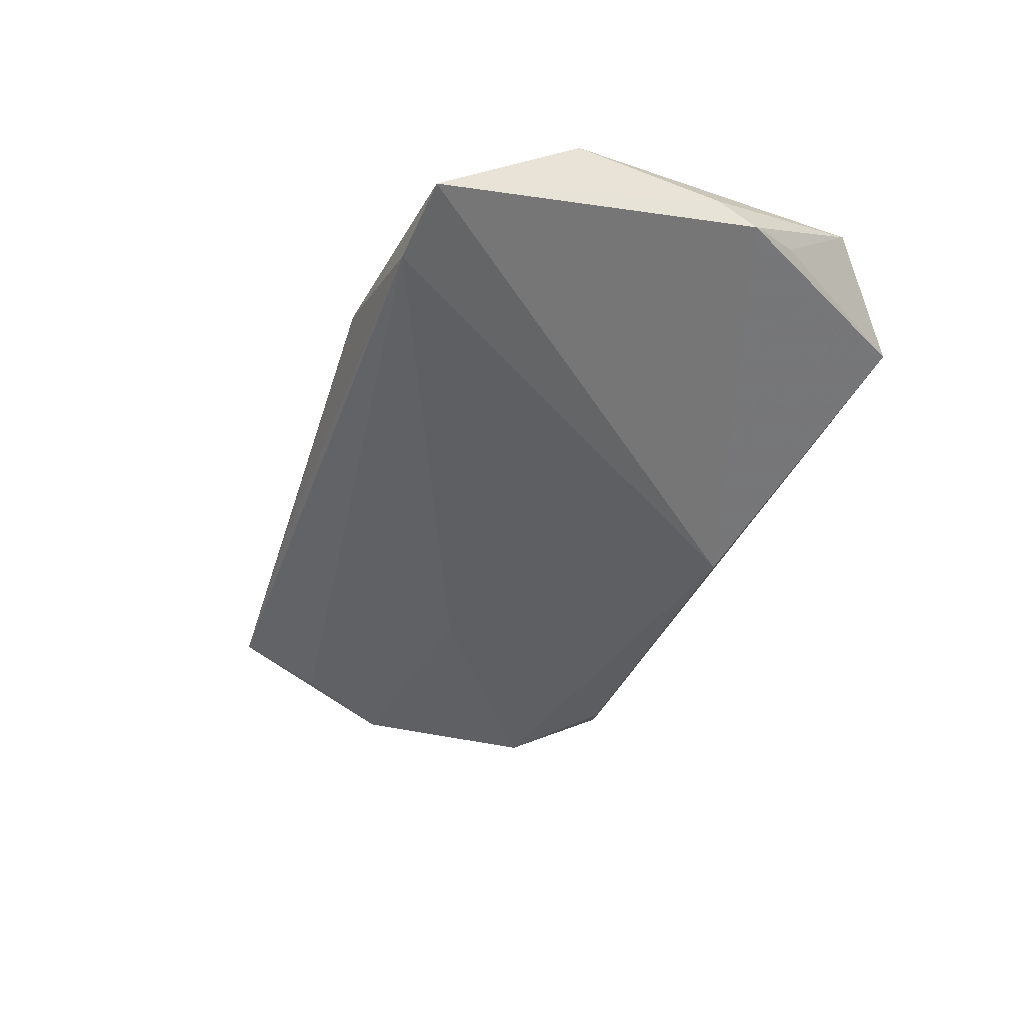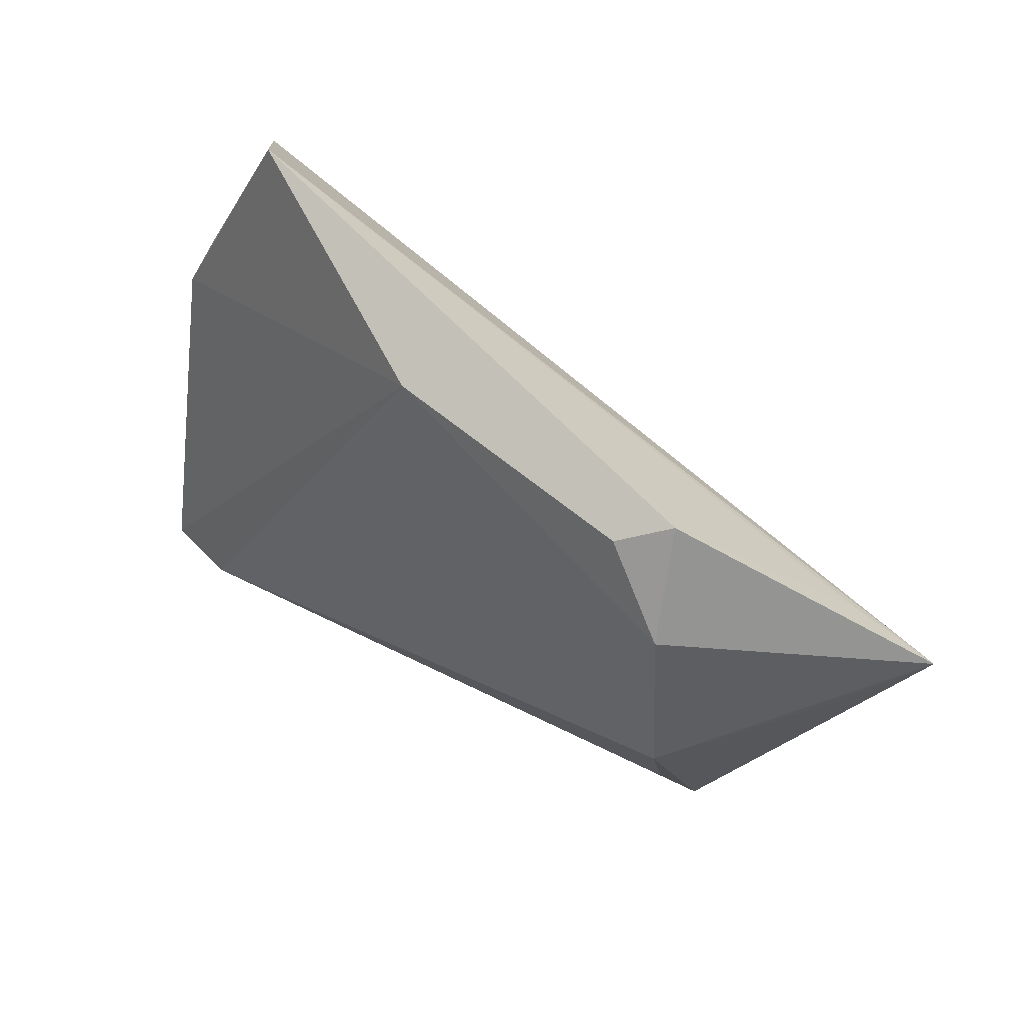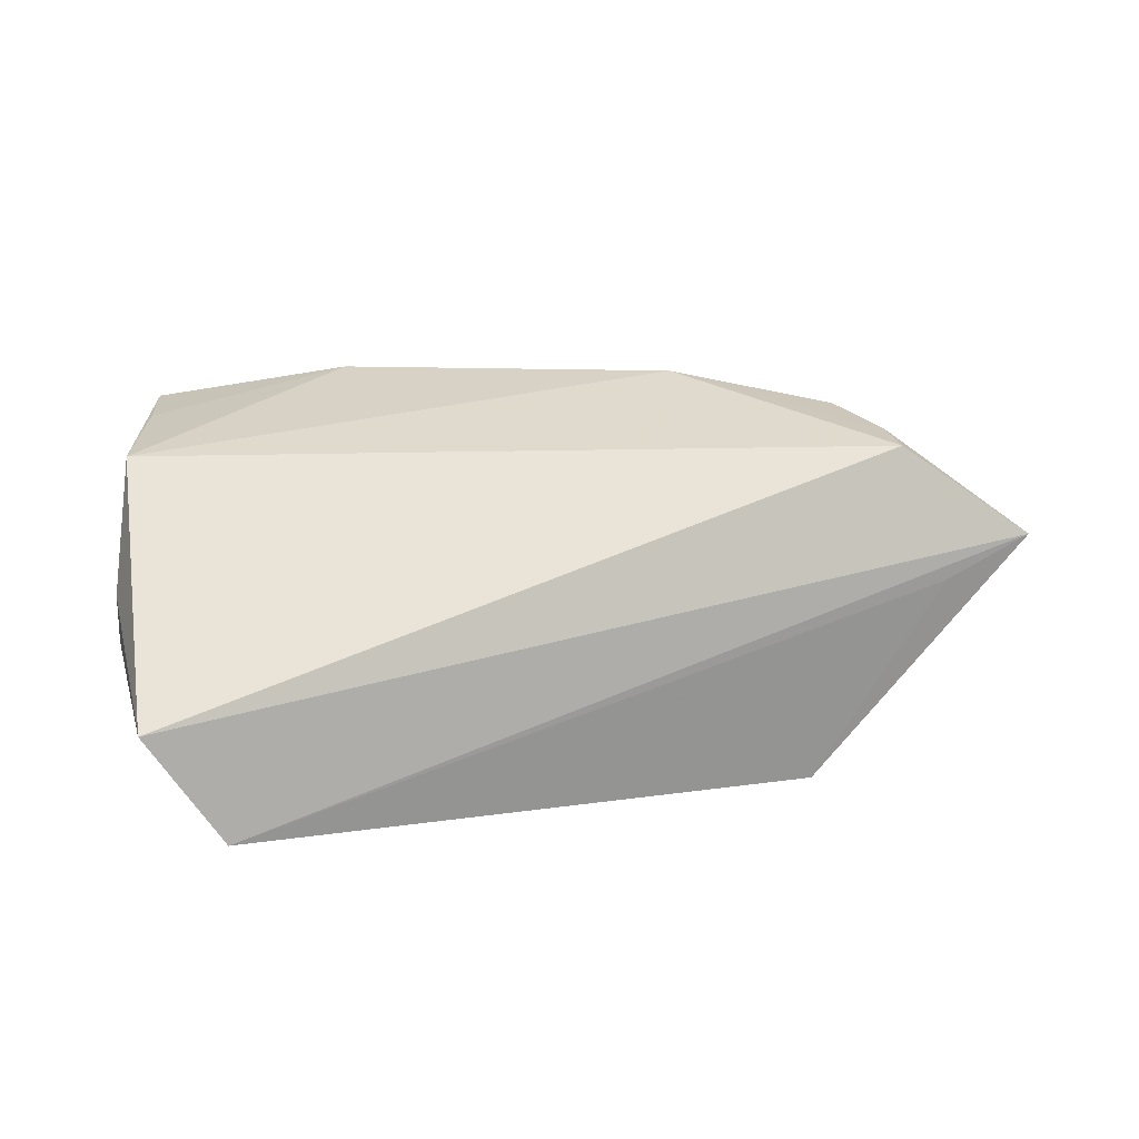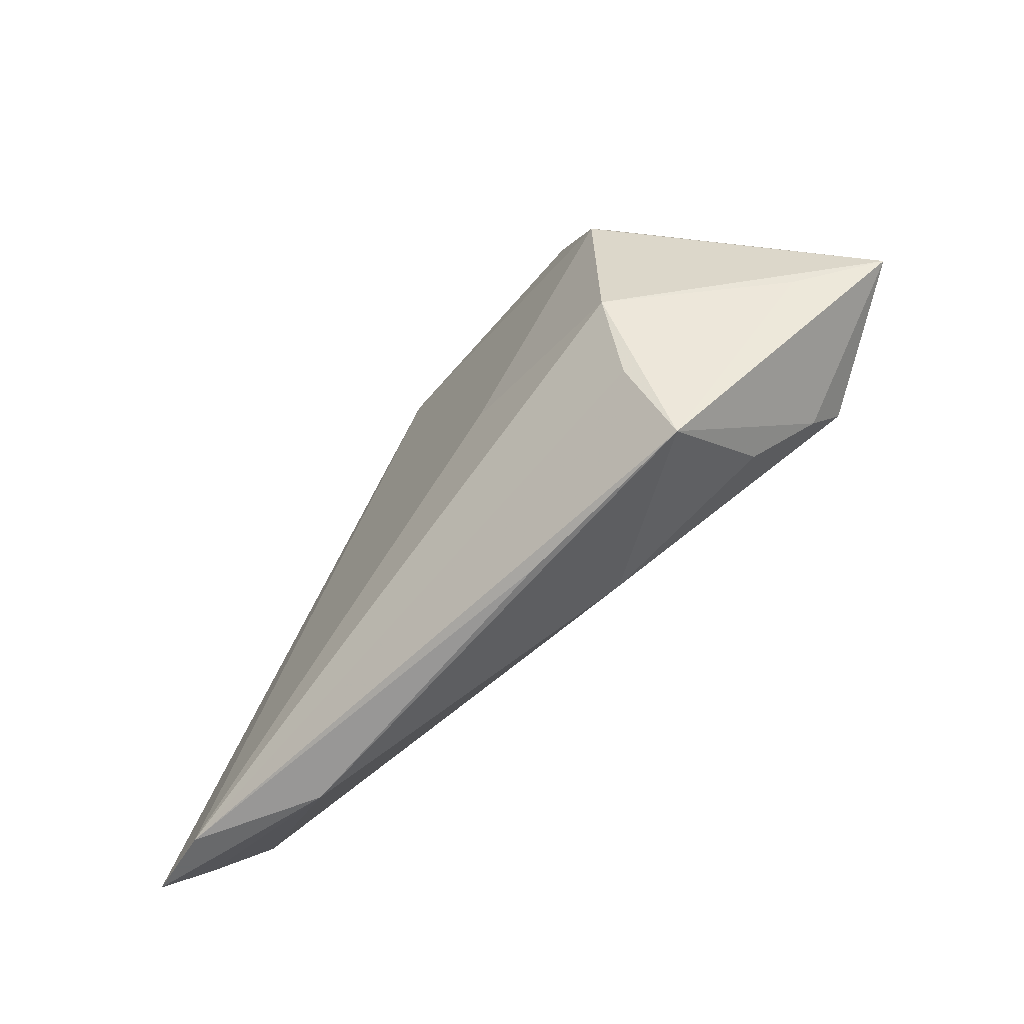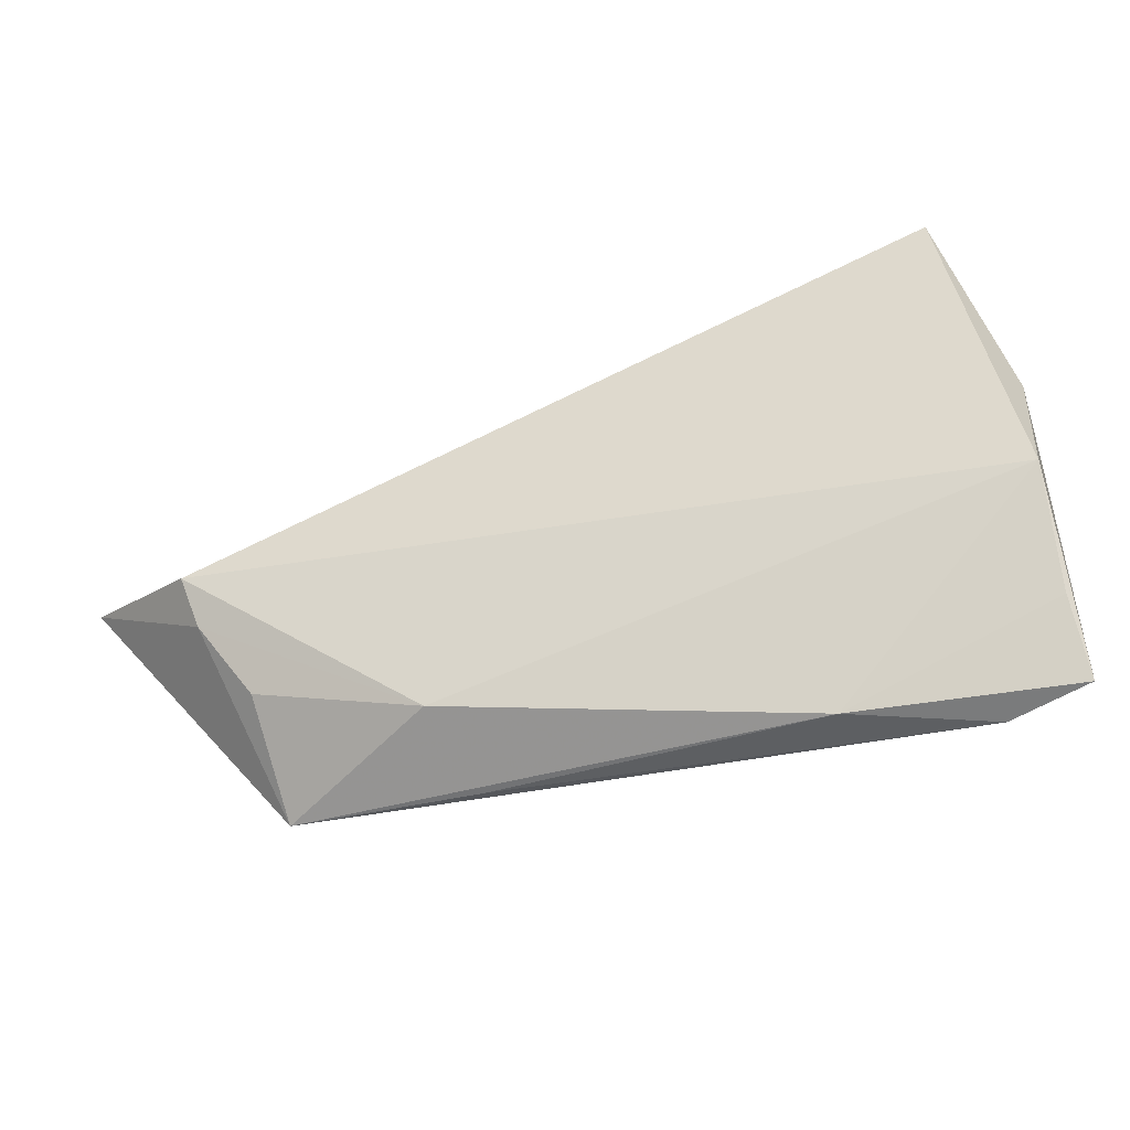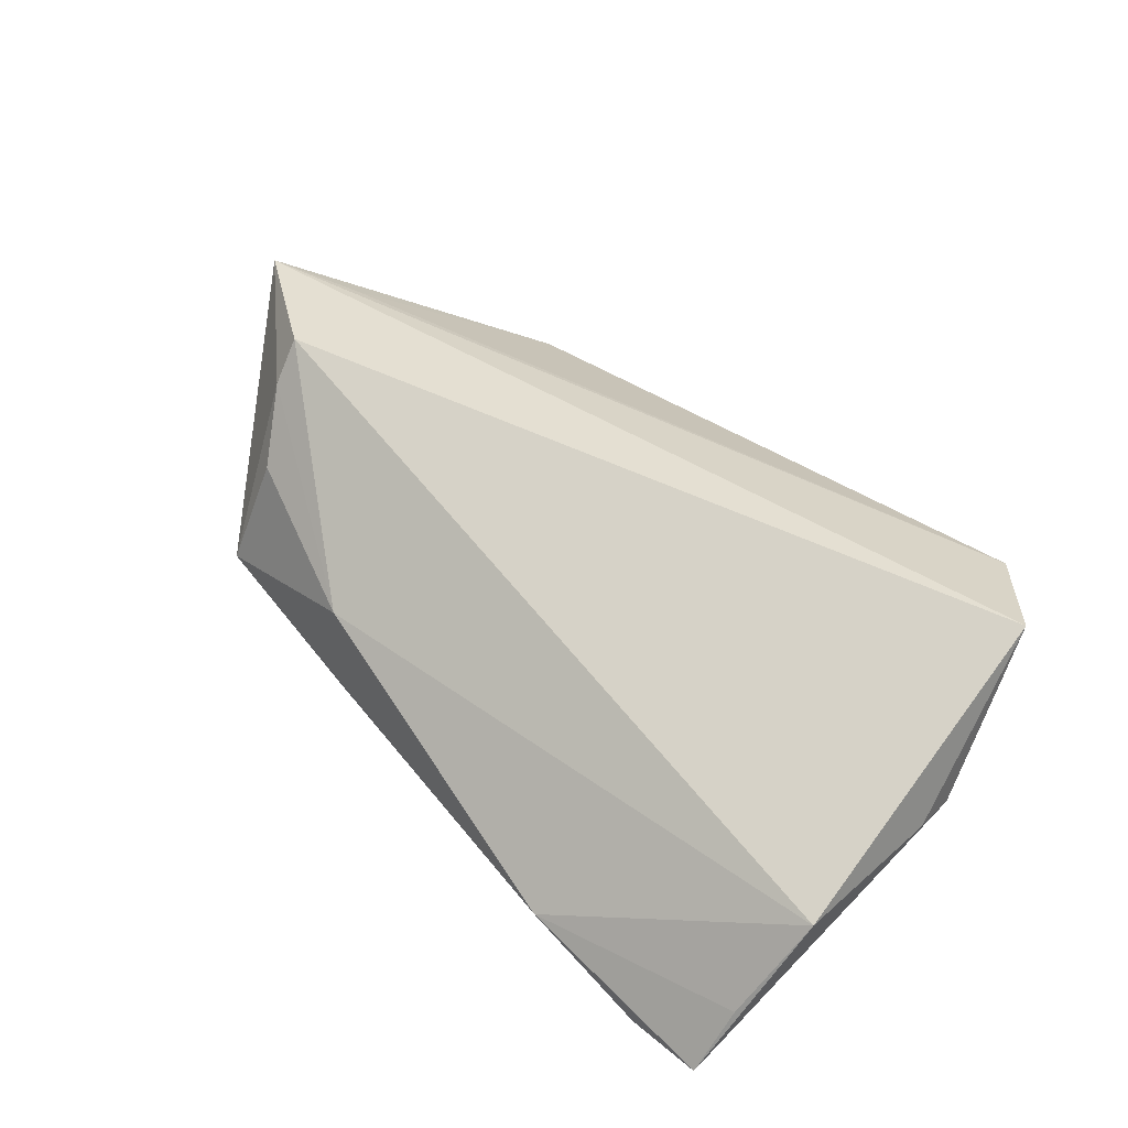
<metadata>
{"format":"obj","ext":"obj","renderer":"f3d","projection":"perspective","resolution":1024,"background":"white","views":[{"elev":-44.5,"azim":64.5,"up":"+Z"},{"elev":52.9,"azim":-143.8,"up":"+Y"},{"elev":65.9,"azim":175.7,"up":"+Z"},{"elev":-52.6,"azim":-132.3,"up":"+Y"},{"elev":-58.3,"azim":19.2,"up":"+Y"},{"elev":61.5,"azim":43.1,"up":"+Z"}]}
</metadata>
<code>
v 0.05421 0.008046 0.002565
v 0.05298 -0.01678 0.006301
v -0.01643 -0.02929 -0.007894
v 0.03999 0.03743 0.006765
v 0.04905 0.02645 0.01705
v -0.03653 0.01684 -0.01544
v -0.06249 0.004771 0.009786
v -0.0466 -0.005289 0.01705
v -0.03882 -0.005707 -0.01686
v -0.04057 -0.02571 -0.007517
v -0.05446 -0.0002431 0.00101
v 0.04171 -0.03533 -0.0131
v 0.05146 0.01509 0.00514
v 0.006281 0.02822 -0.008741
v -0.0514 0.009656 0.008102
v -0.03346 0.02936 -0.007841
v -0.03809 -0.01607 -0.01308
v -0.01518 -0.003505 -0.01564
v 0.05433 0.002486 0.004786
v 0.05159 -0.02826 -0.003878
v -0.02766 0.02666 -0.012
v 0.02489 -0.03533 -0.006055
v -0.04051 -0.01771 0.006382
v 0.05175 -0.03533 -0.01092
v -0.04565 -0.01002 0.01269
v -0.01968 -0.02588 0.003452
f 16 6 7
f 1 24 14
f 14 4 1
f 14 16 4
f 5 4 7
f 7 8 5
f 7 6 9
f 7 4 15
f 15 16 7
f 4 16 15
f 6 16 21
f 21 14 6
f 16 14 21
f 1 4 13
f 13 5 1
f 4 5 13
f 2 20 24
f 2 5 8
f 8 26 2
f 18 9 6
f 6 14 18
f 9 18 12
f 12 14 24
f 12 18 14
f 11 10 7
f 7 9 11
f 11 9 10
f 10 26 23
f 24 20 22
f 22 12 24
f 20 2 22
f 22 2 26
f 22 26 10
f 1 5 19
f 5 2 19
f 19 24 1
f 19 2 24
f 10 9 17
f 17 12 10
f 9 12 17
f 7 10 25
f 10 23 25
f 25 8 7
f 25 26 8
f 25 23 26
f 10 12 3
f 3 22 10
f 12 22 3

</code>
